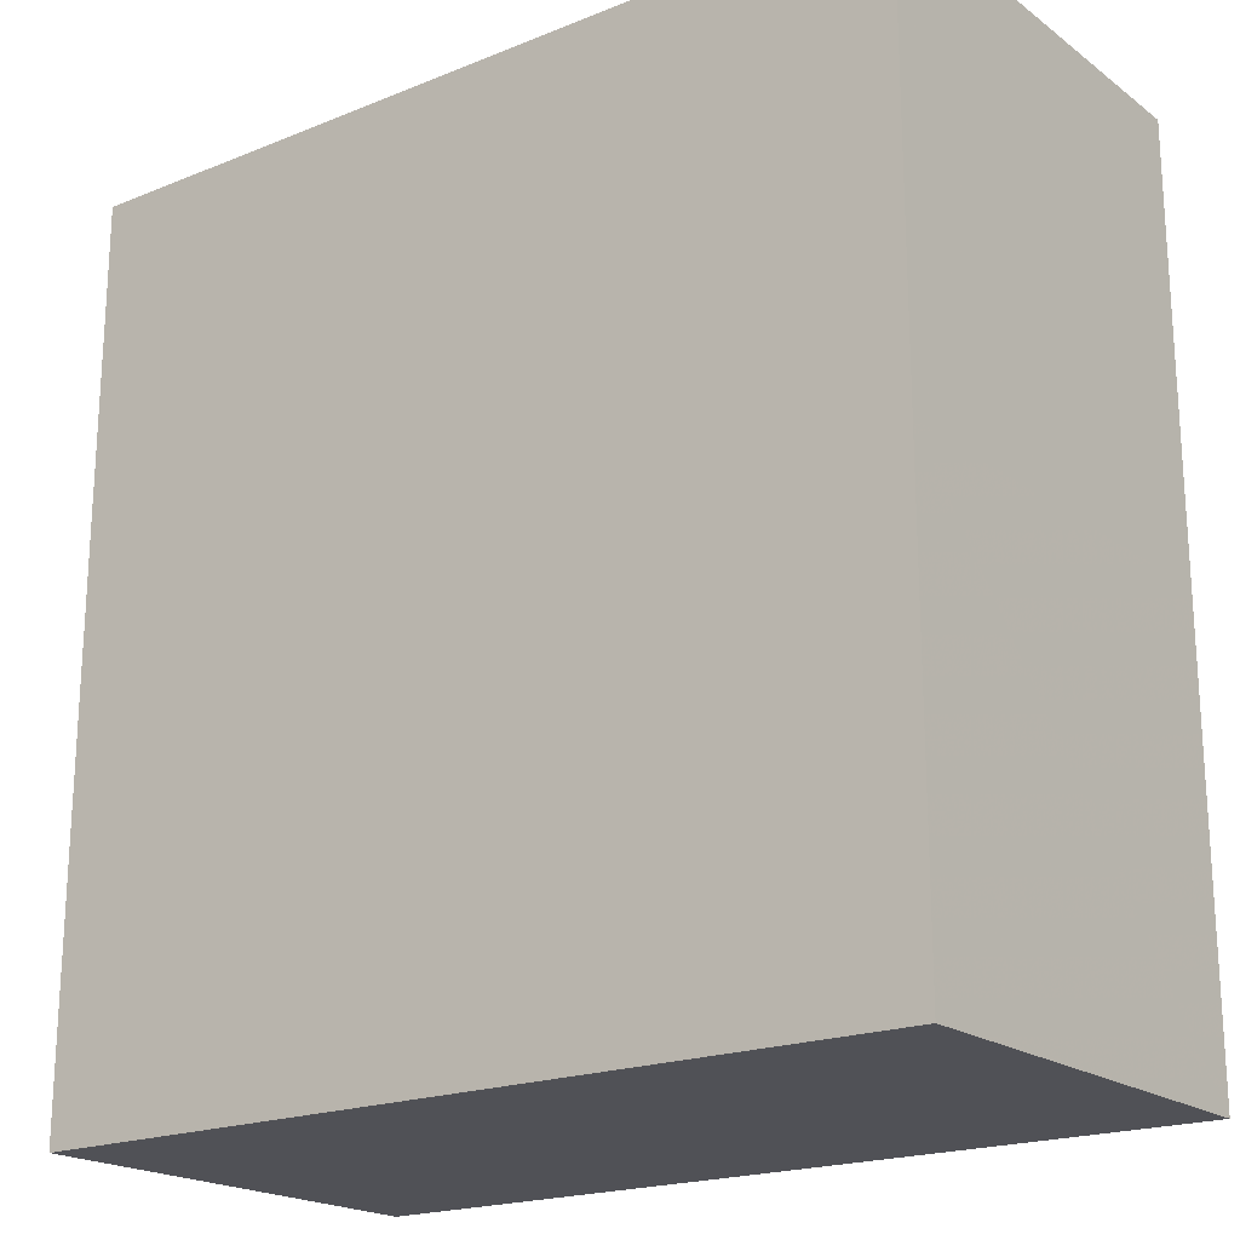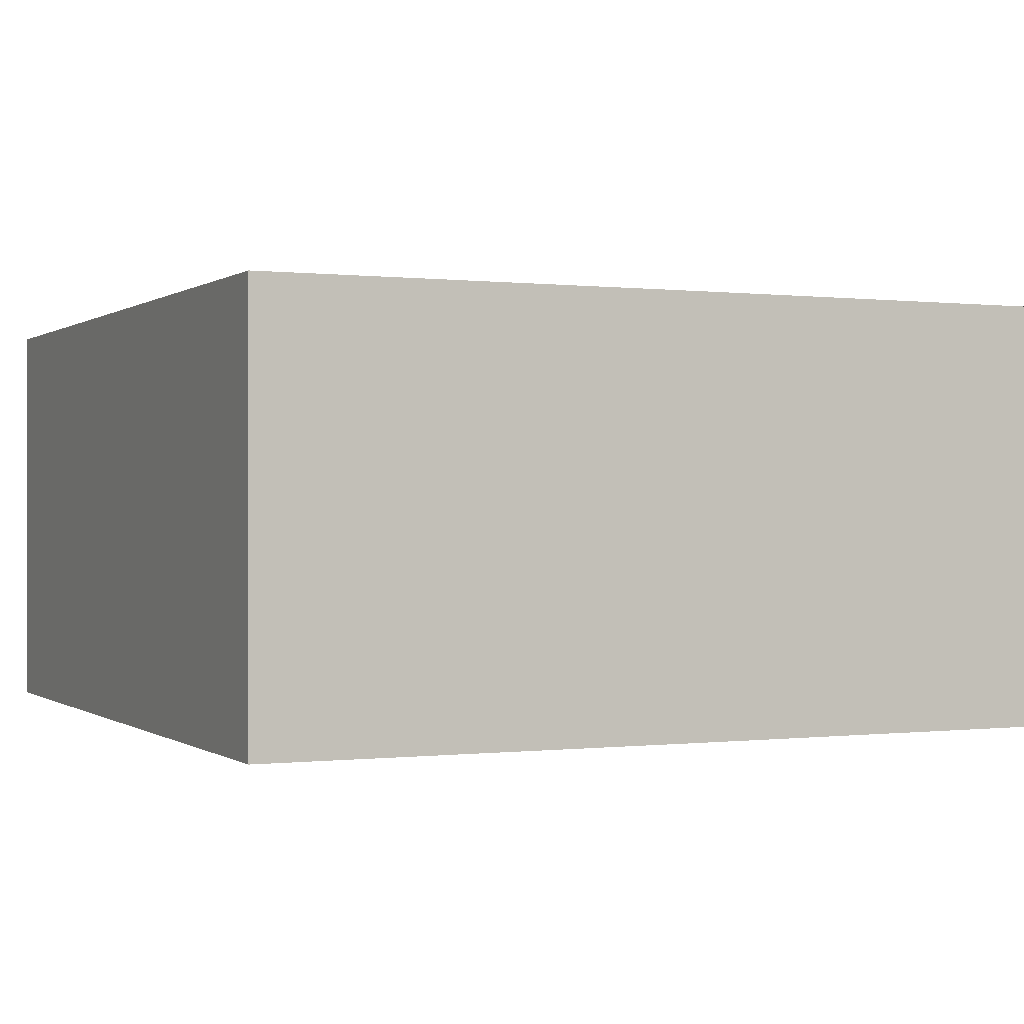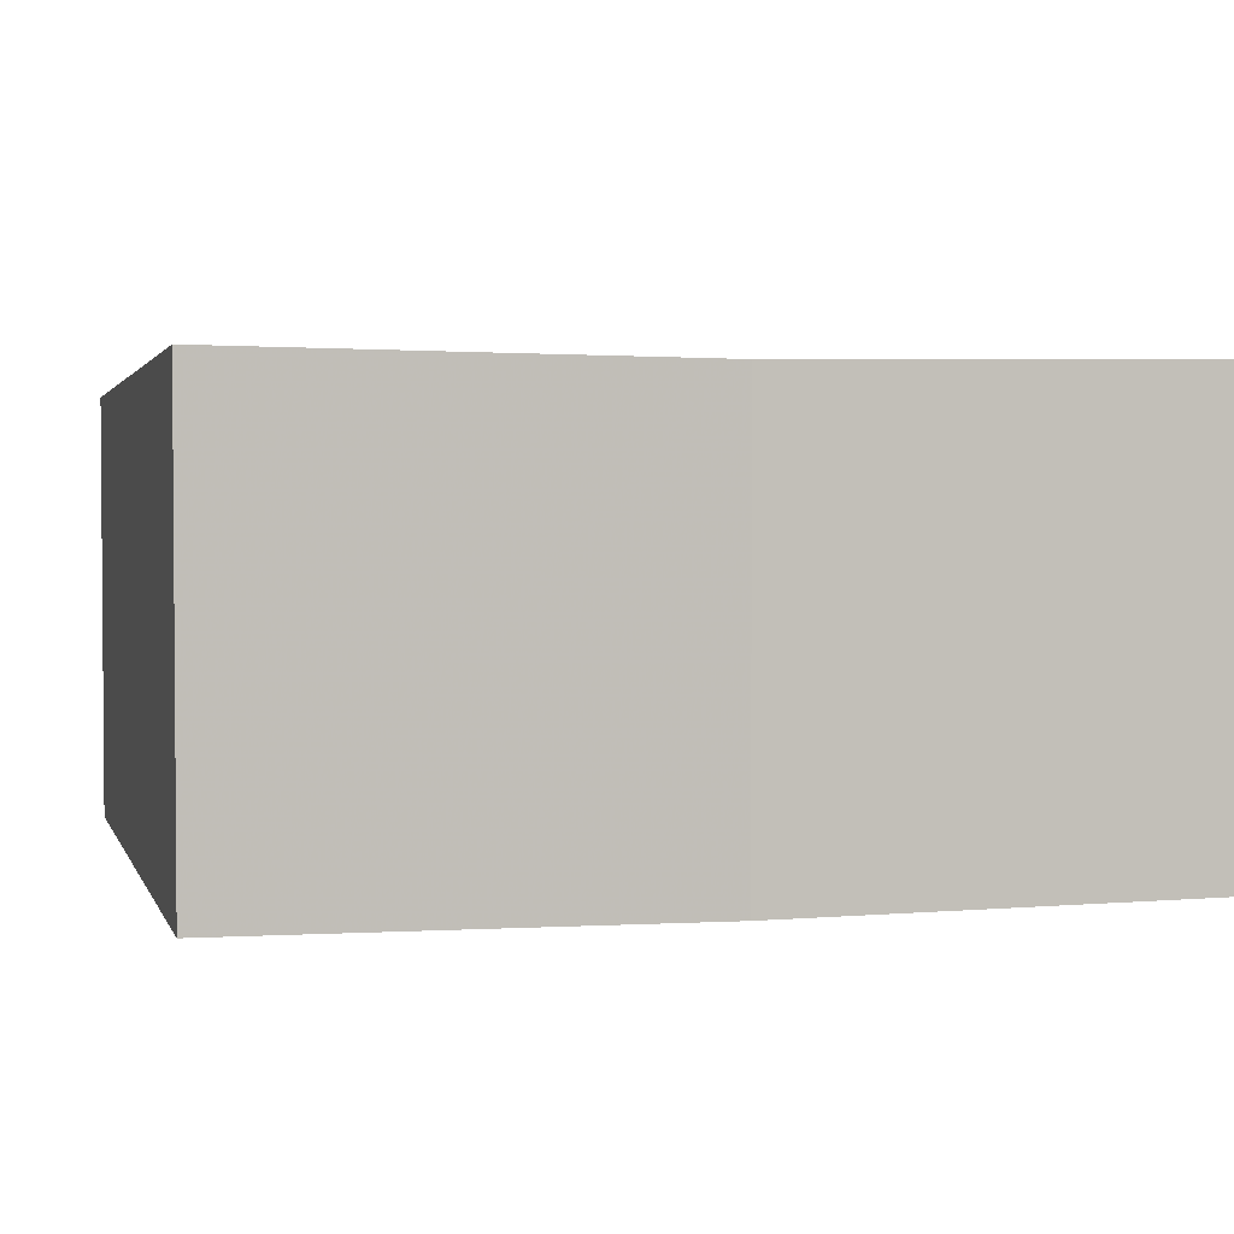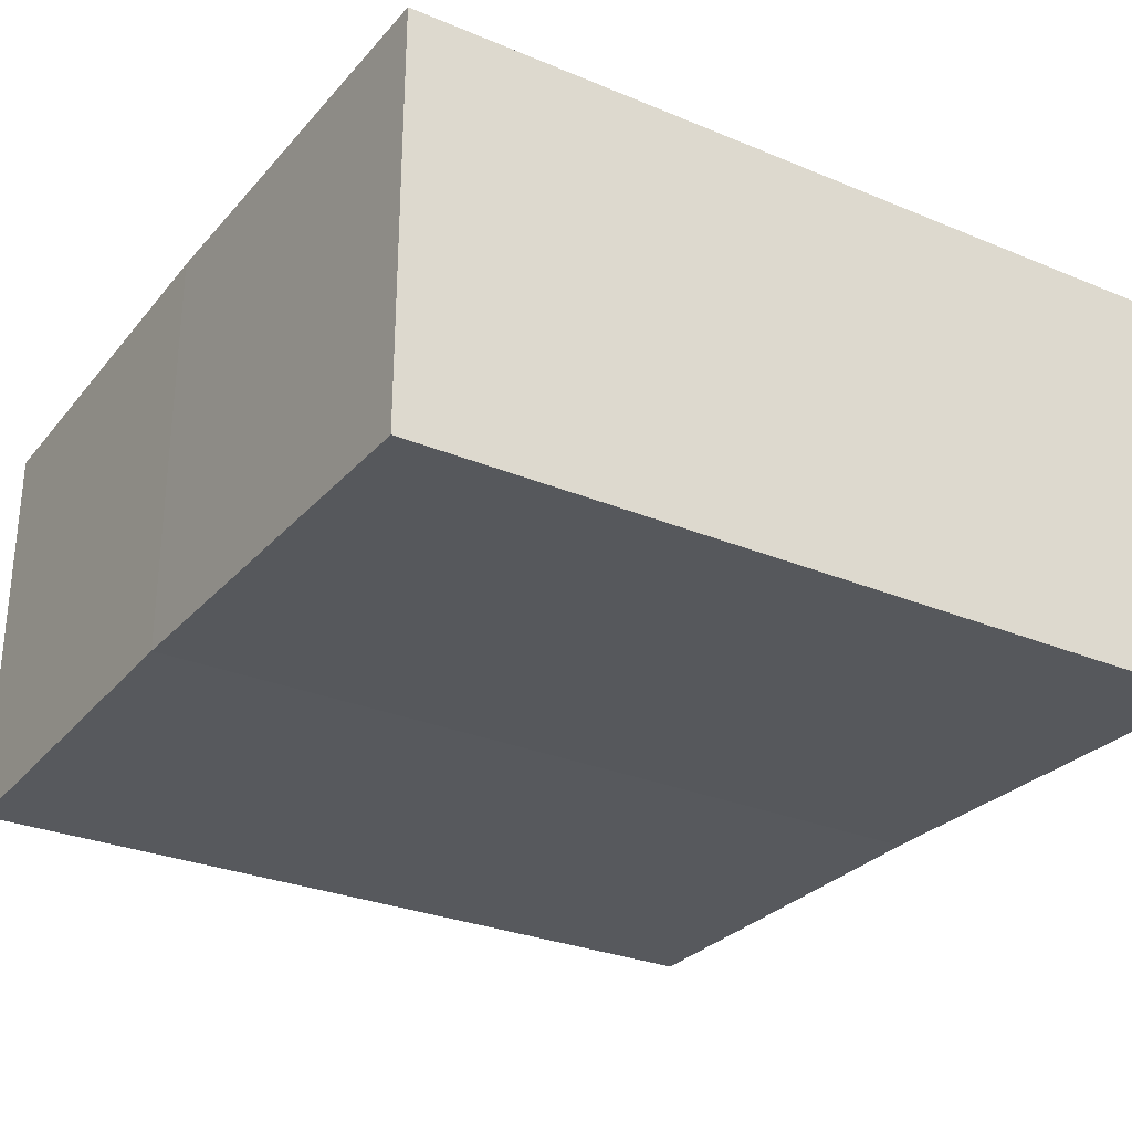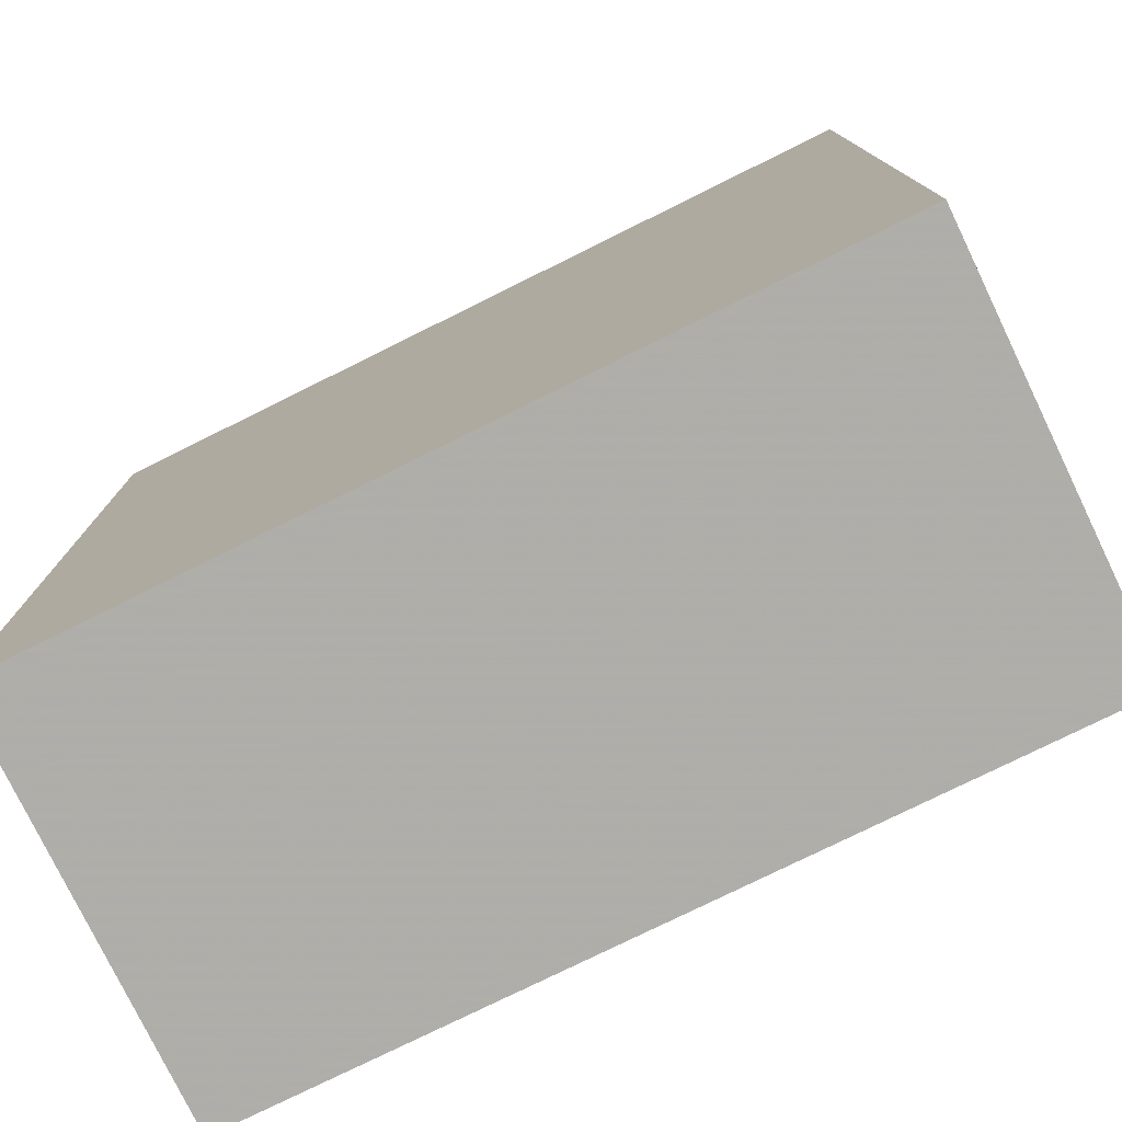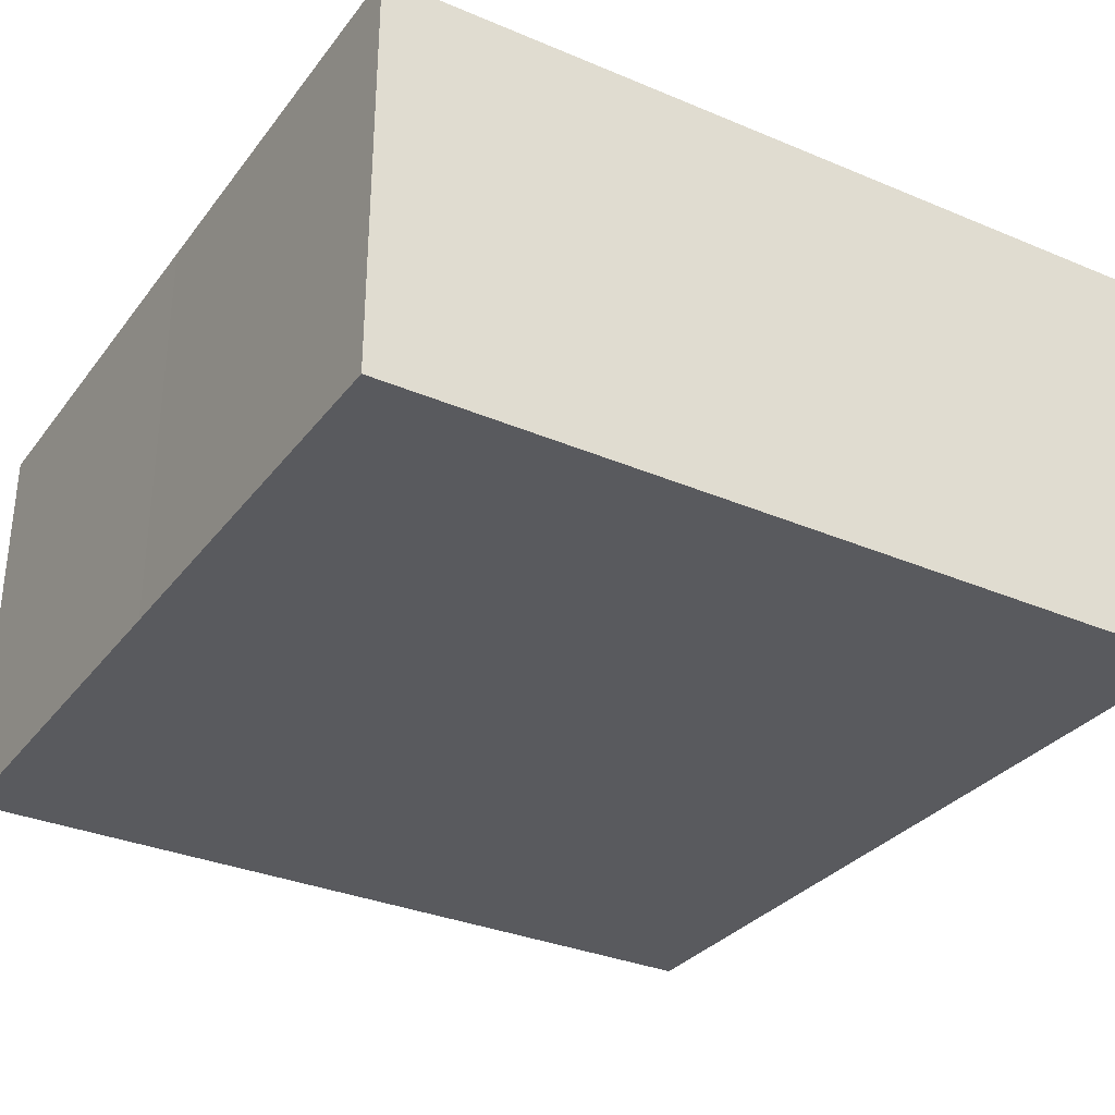
<metadata>
{"format":"obj","ext":"obj","renderer":"f3d","projection":"perspective","resolution":1024,"background":"white","views":[{"elev":-20.2,"azim":-143.3,"up":"+Z"},{"elev":-0.3,"azim":65.3,"up":"+Y"},{"elev":2.0,"azim":-104.4,"up":"+Y"},{"elev":-28.4,"azim":-32.1,"up":"+Y"},{"elev":-77.4,"azim":-153.7,"up":"+Z"},{"elev":-31.6,"azim":149.1,"up":"+Y"}]}
</metadata>
<code>
o 9440
v 2223 1883 21.3
v 2223 1883 21.29
v 2223 1883 21.3
v 2223 1883 21.29
v 2223 1883 21.28
v 2223 1883 21.29
v 2223 1883 21.28
v 2223 1883 21.28
v 2223 1883 21.29
v 2223 1883 21.28
v 2223 1883 21.29
v 2223 1883 21.29
v 2223 1883 21.28
v 2223 1883 21.28
v 2223 1883 21.29
v 2223 1883 21.29
v 2223 1883 21.29
v 2223 1883 21.29
v 2223 1883 21.3
v 2223 1883 21.3
v 2223 1883 21.3
v 2223 1883 21.3
v 2223 1883 21.29
v 2223 1883 21.29
f 1 2 3
f 4 5 2
f 6 5 7
f 8 4 9
f 8 5 10
f 8 11 7
f 12 13 10
f 14 13 7
f 14 15 10
f 16 13 17
f 14 16 18
f 19 17 20
f 9 21 20
f 19 21 3
f 18 22 3
f 1 22 20
f 23 21 15
f 24 15 21
f 23 11 22
f 24 22 11

</code>
